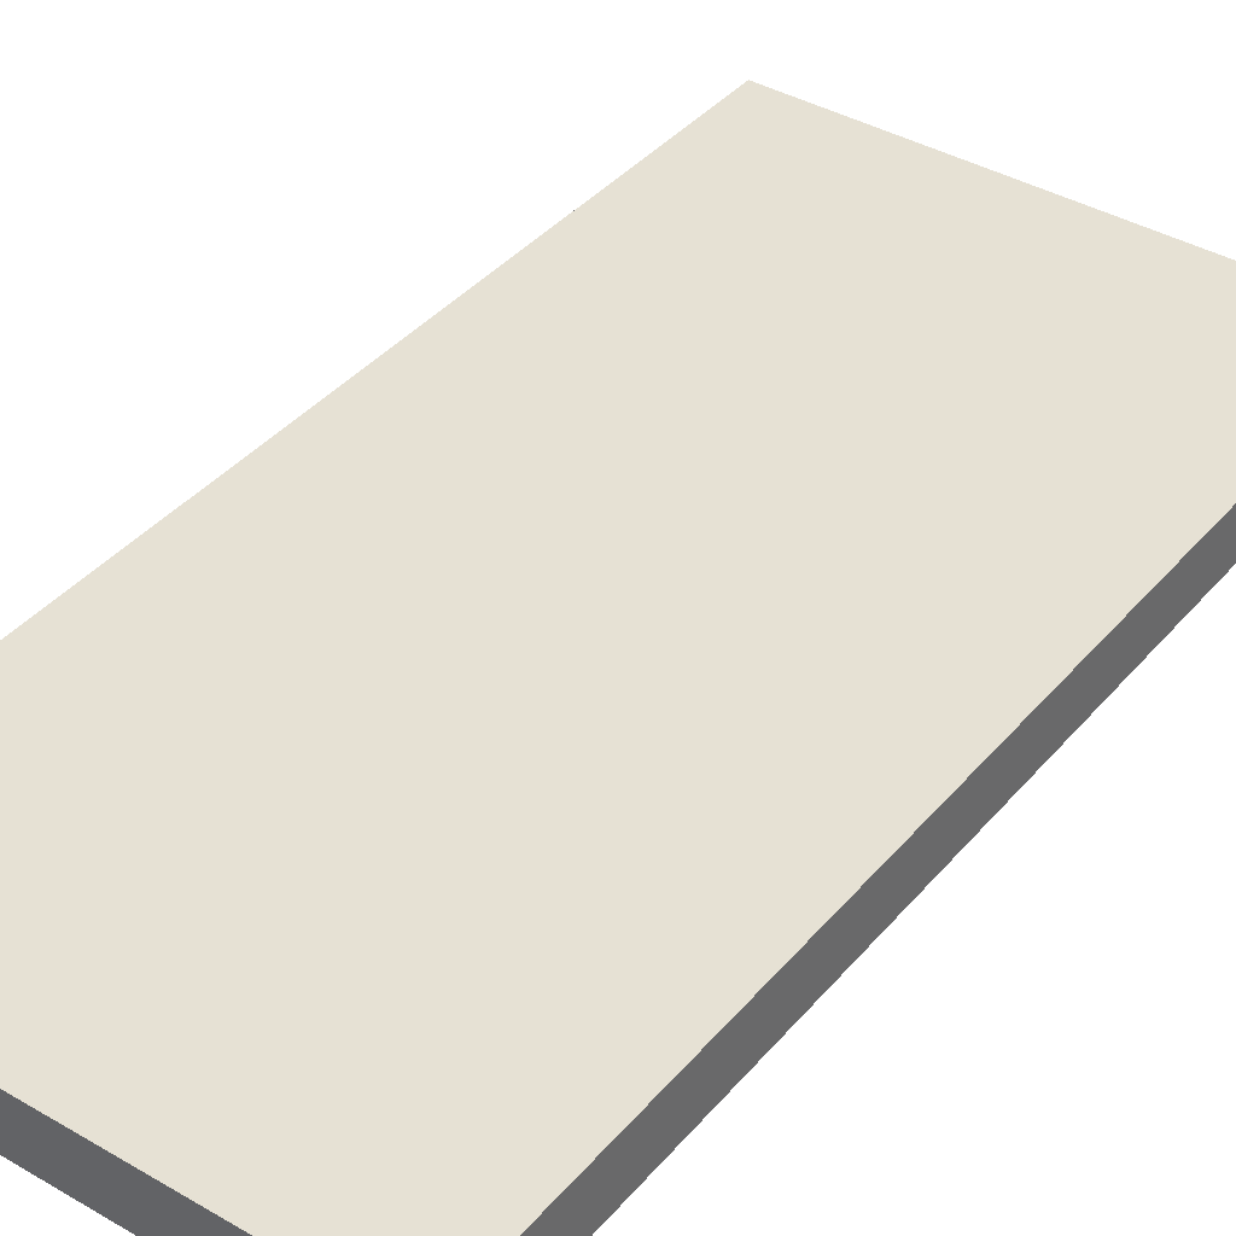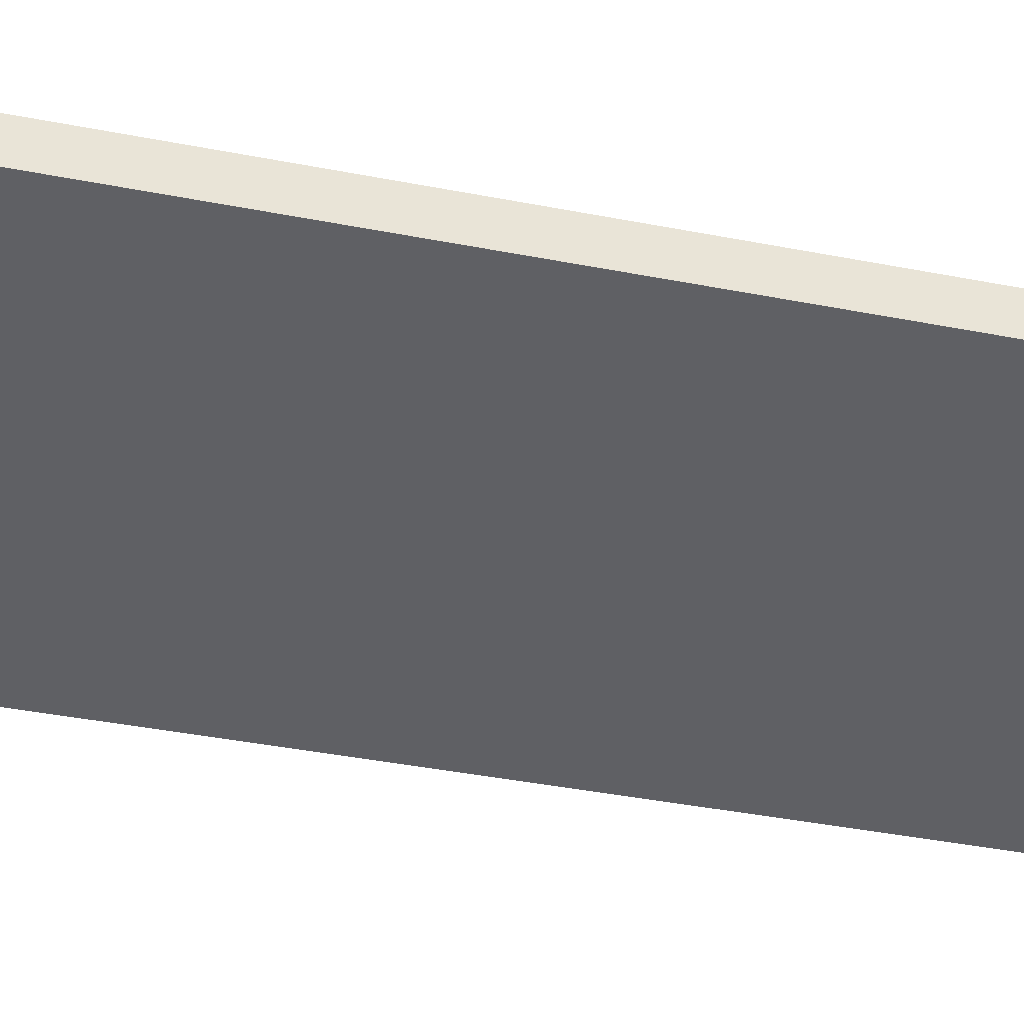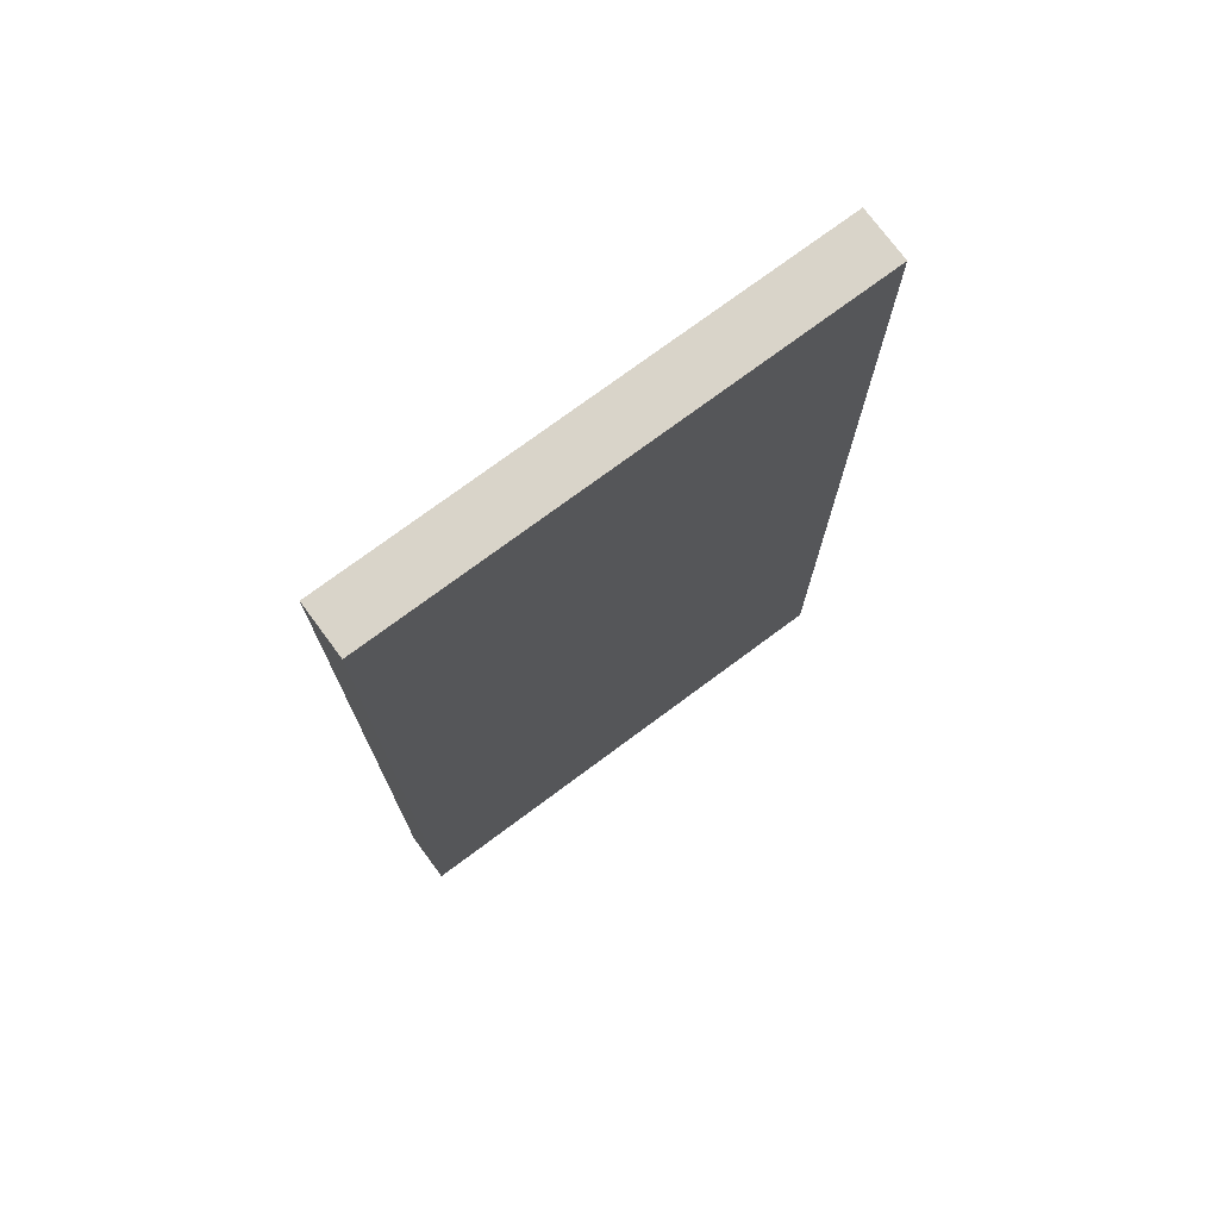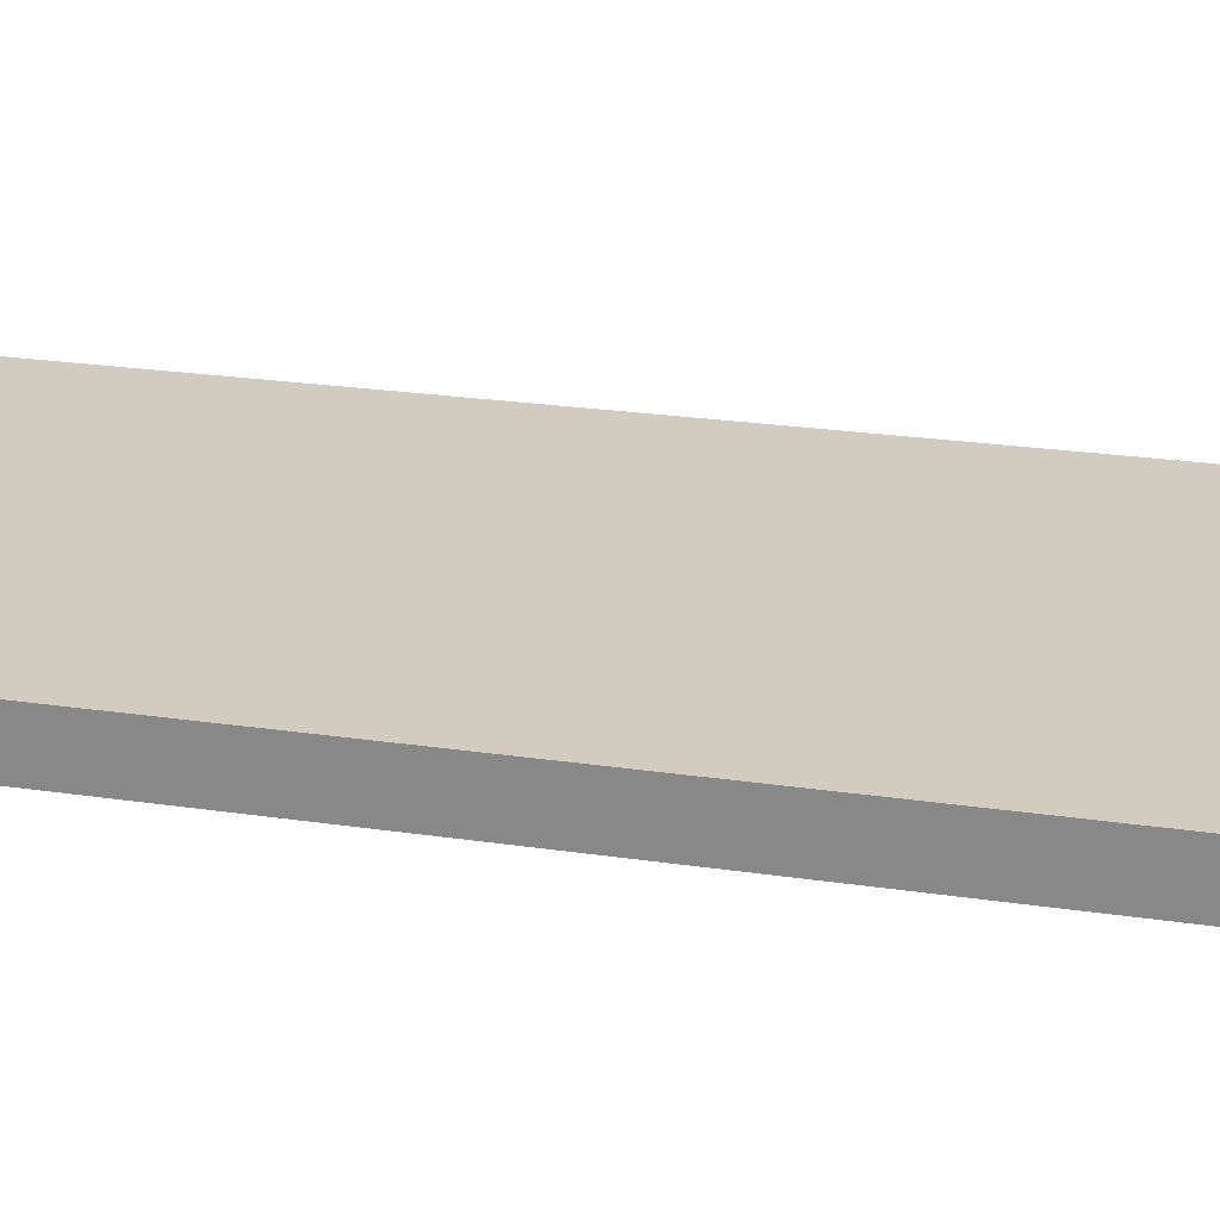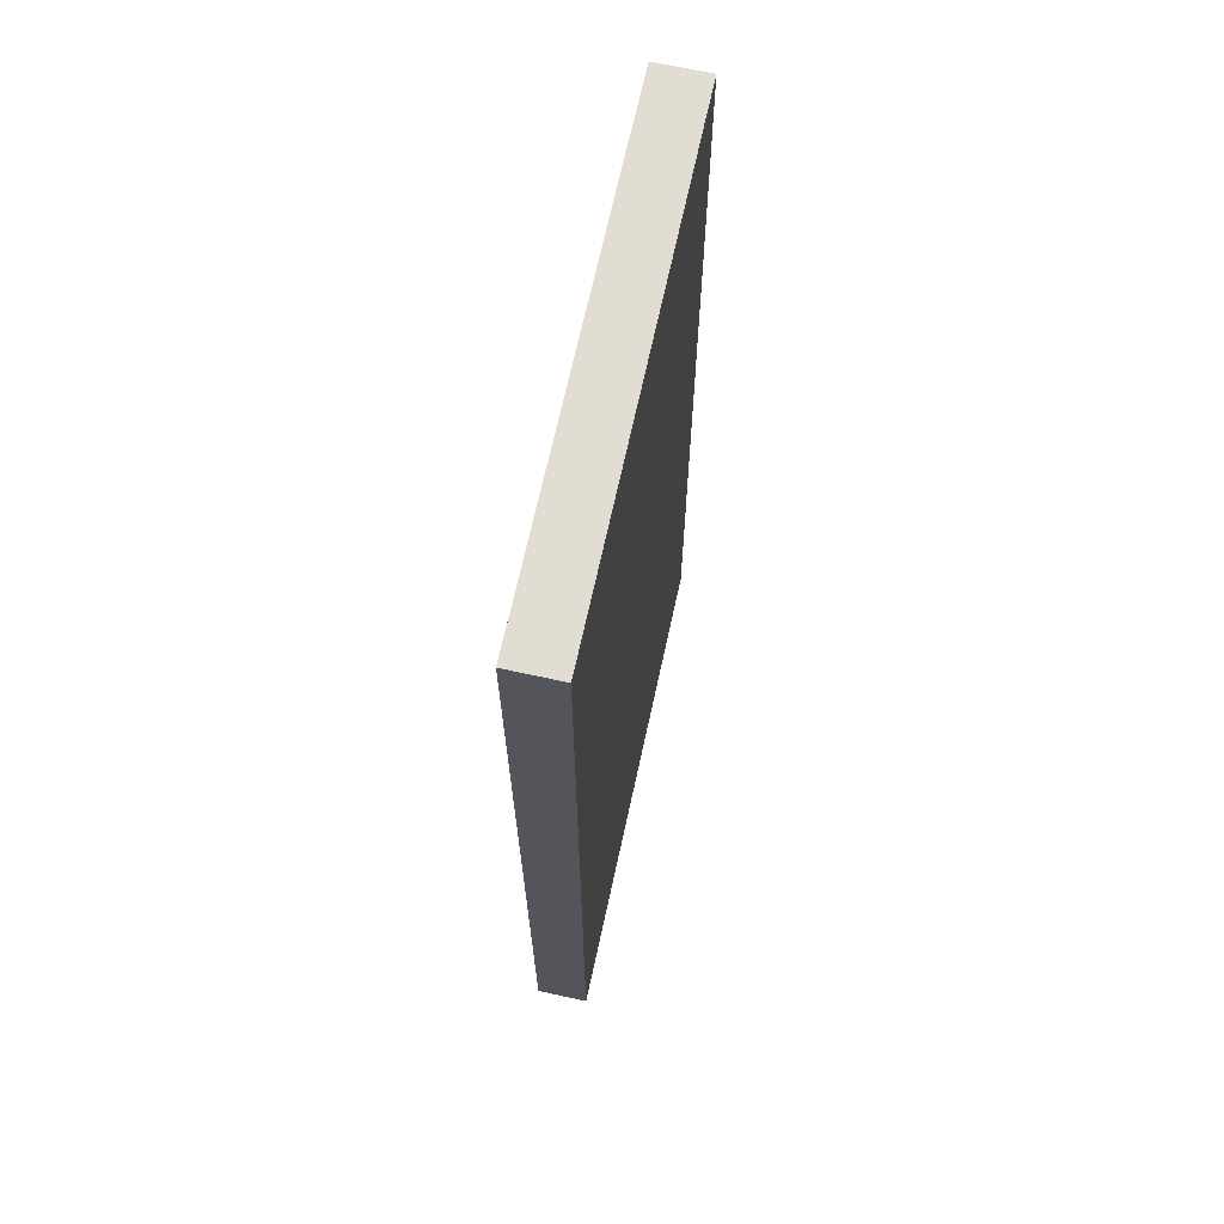
<metadata>
{"format":"obj","ext":"obj","renderer":"f3d","projection":"perspective","resolution":1024,"background":"white","views":[{"elev":39.3,"azim":35.9,"up":"+Y"},{"elev":-45.2,"azim":-102.4,"up":"+Y"},{"elev":74.9,"azim":143.4,"up":"+Z"},{"elev":24.0,"azim":-76.1,"up":"+Y"},{"elev":68.3,"azim":102.3,"up":"+Z"}]}
</metadata>
<code>
o Object.1
v -0.5024 -0.05257 1.5
v 0.5024 -0.05257 1.5
v -0.5024 0.05257 1.5
v 0.5024 0.05257 -0.5
v -0.5024 -0.05257 -0.5
v -0.5024 0.05257 -0.5
v 0.5024 -0.05257 -0.5
v 0.5024 0.05257 1.5
f 1 2 3
f 4 5 6
f 5 4 7
f 8 3 2
f 5 7 2
f 5 3 6
f 8 2 7
f 6 3 8
f 5 1 3
f 7 4 8
f 2 1 5
f 8 4 6

</code>
